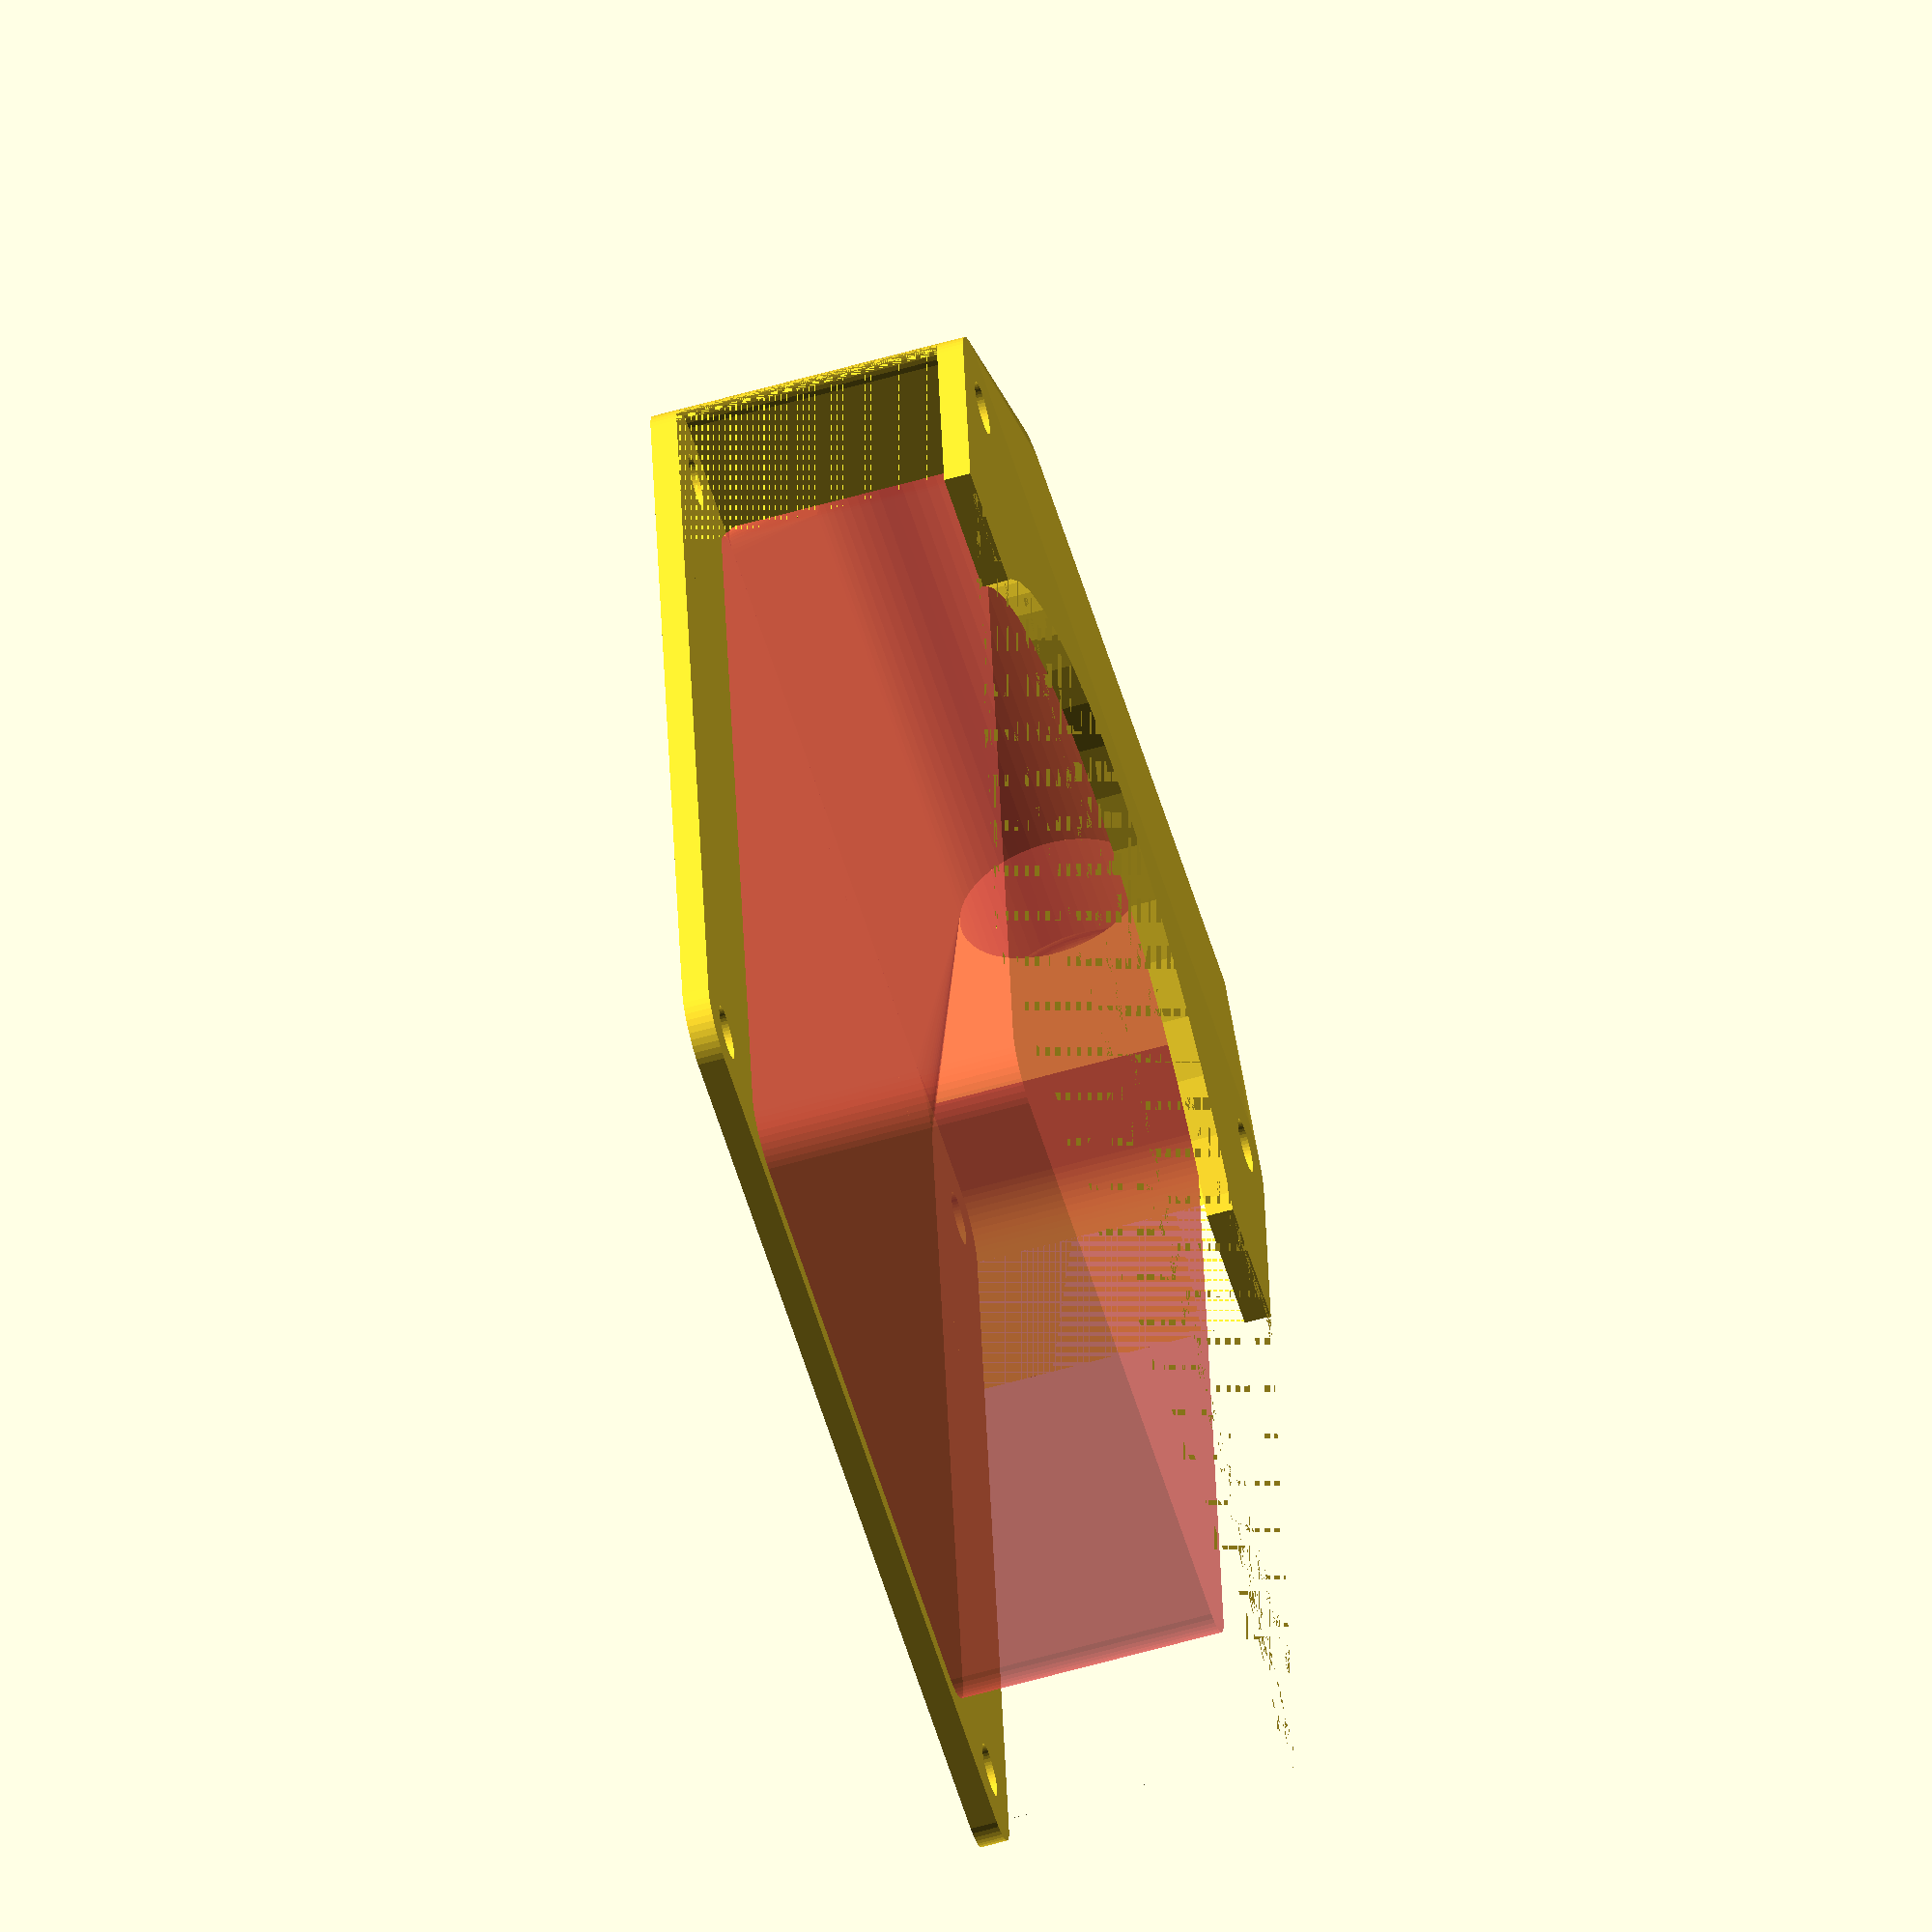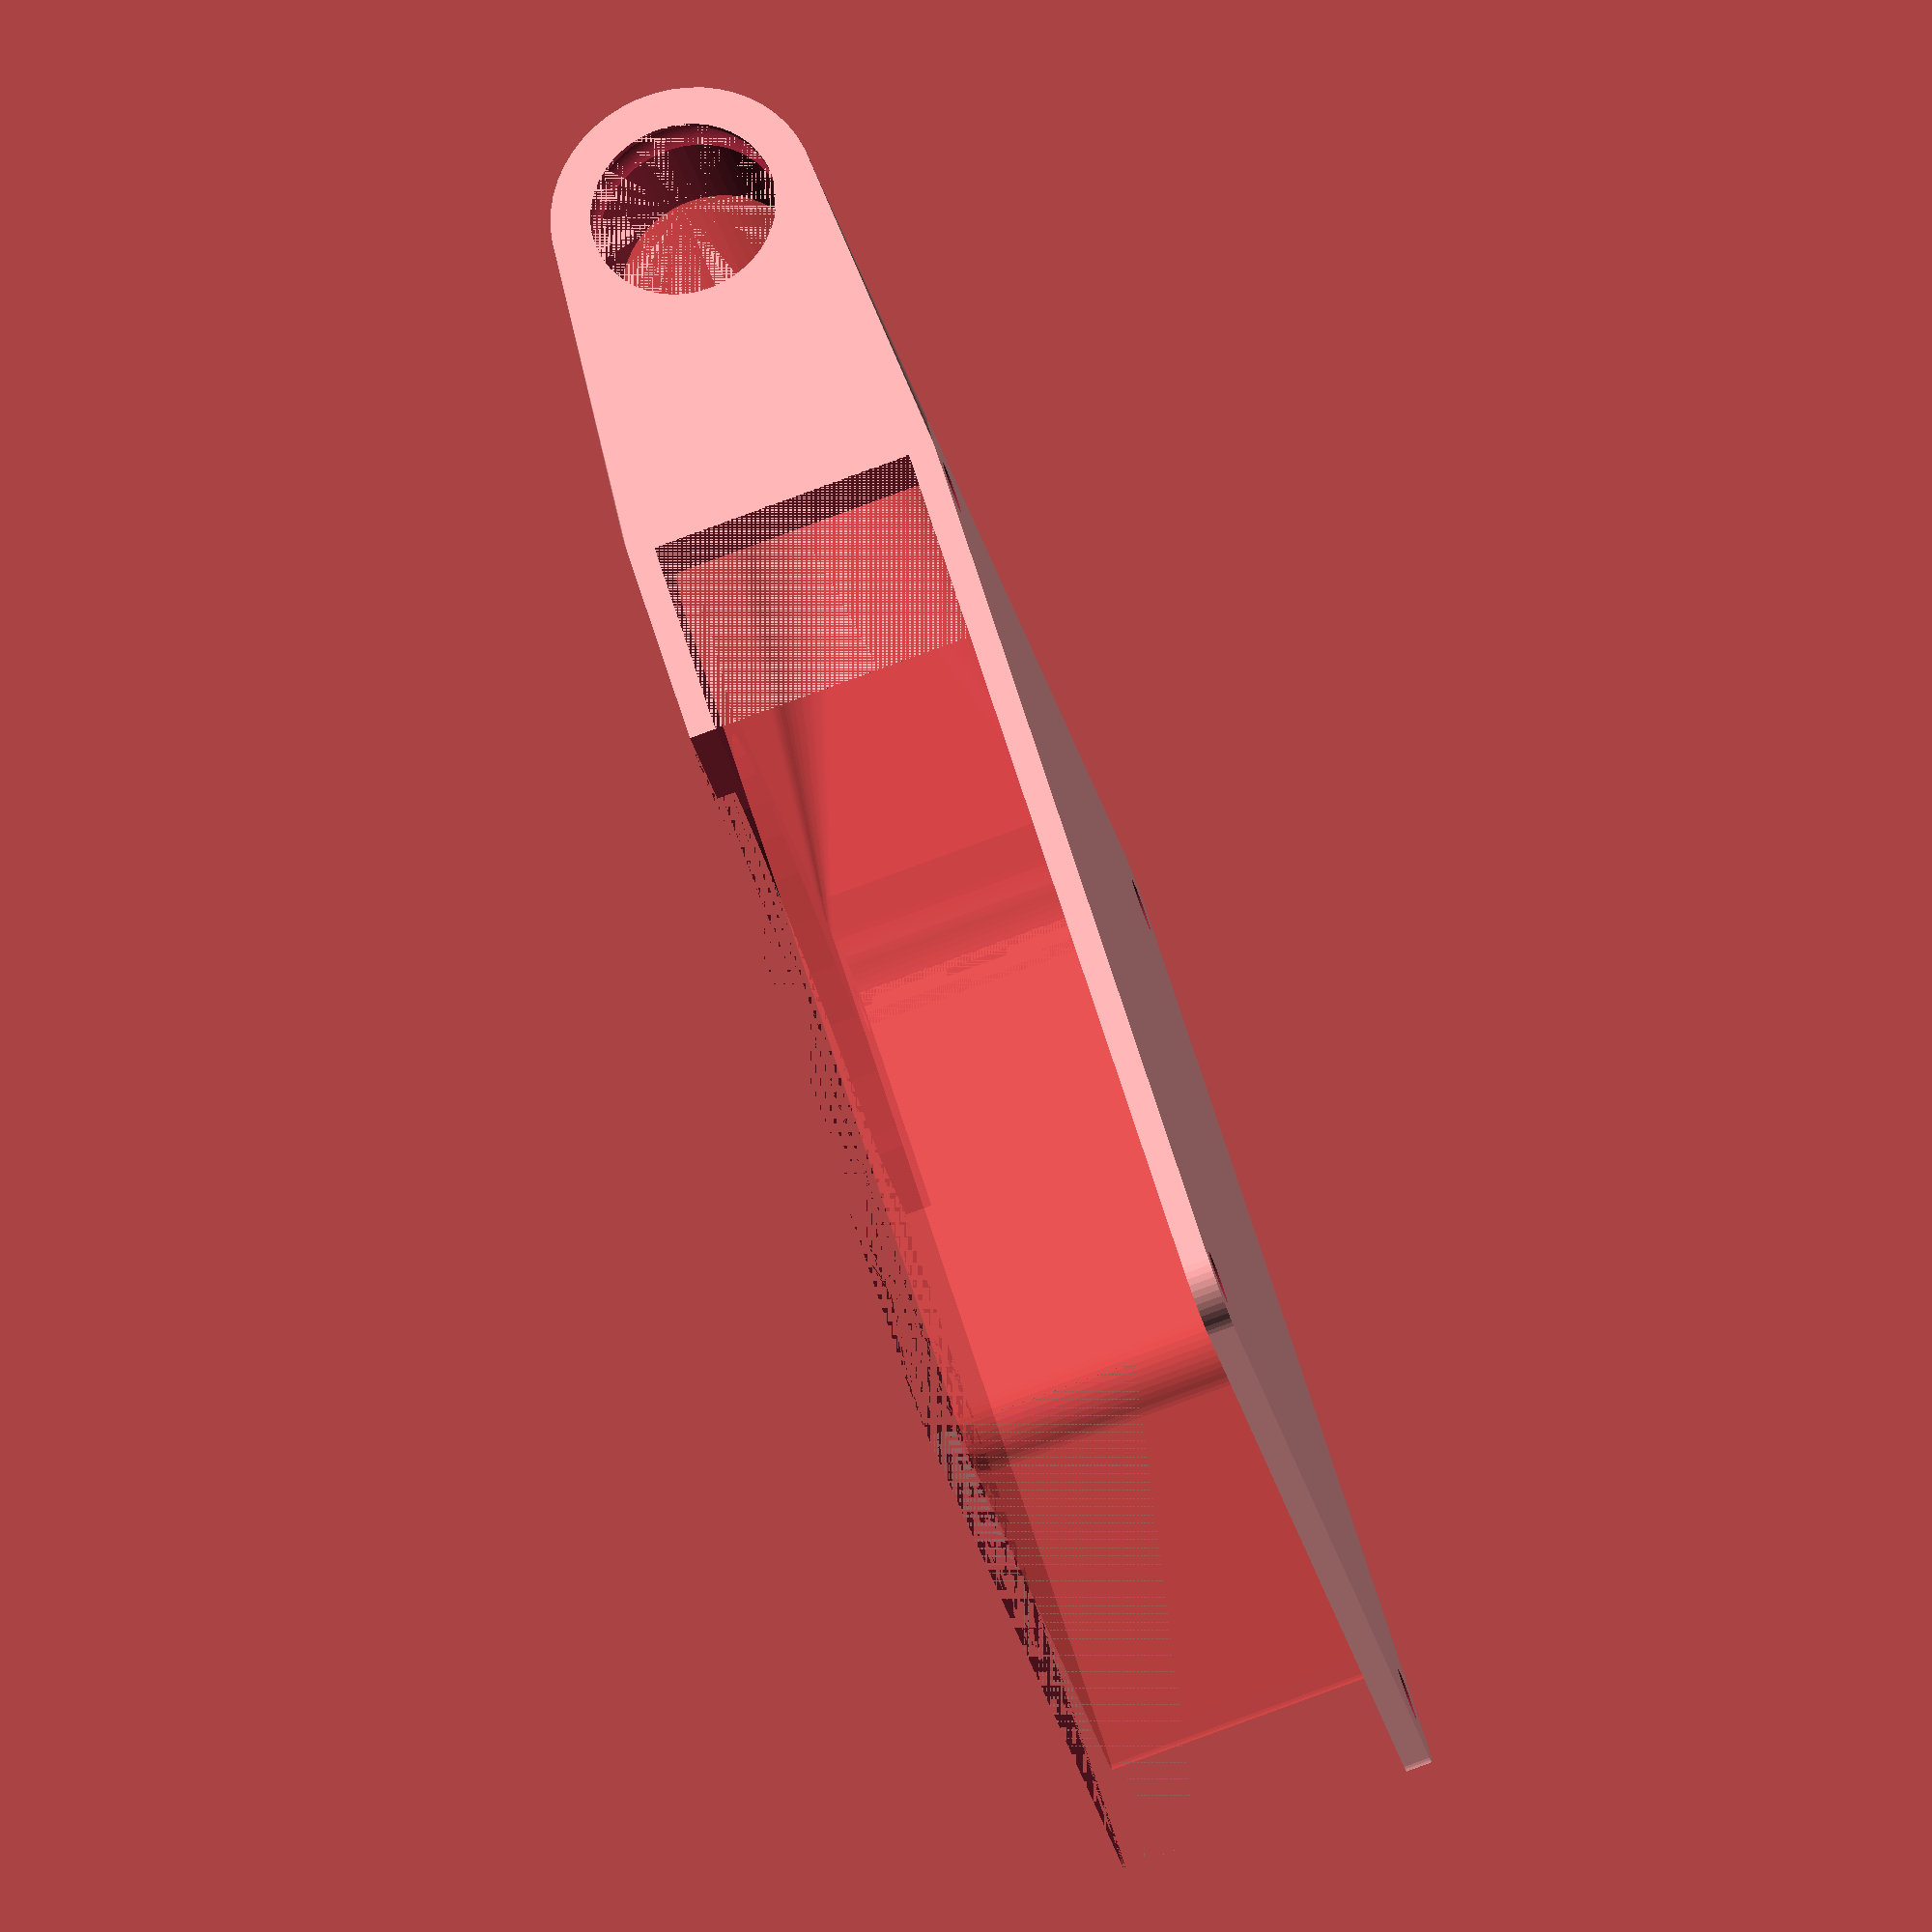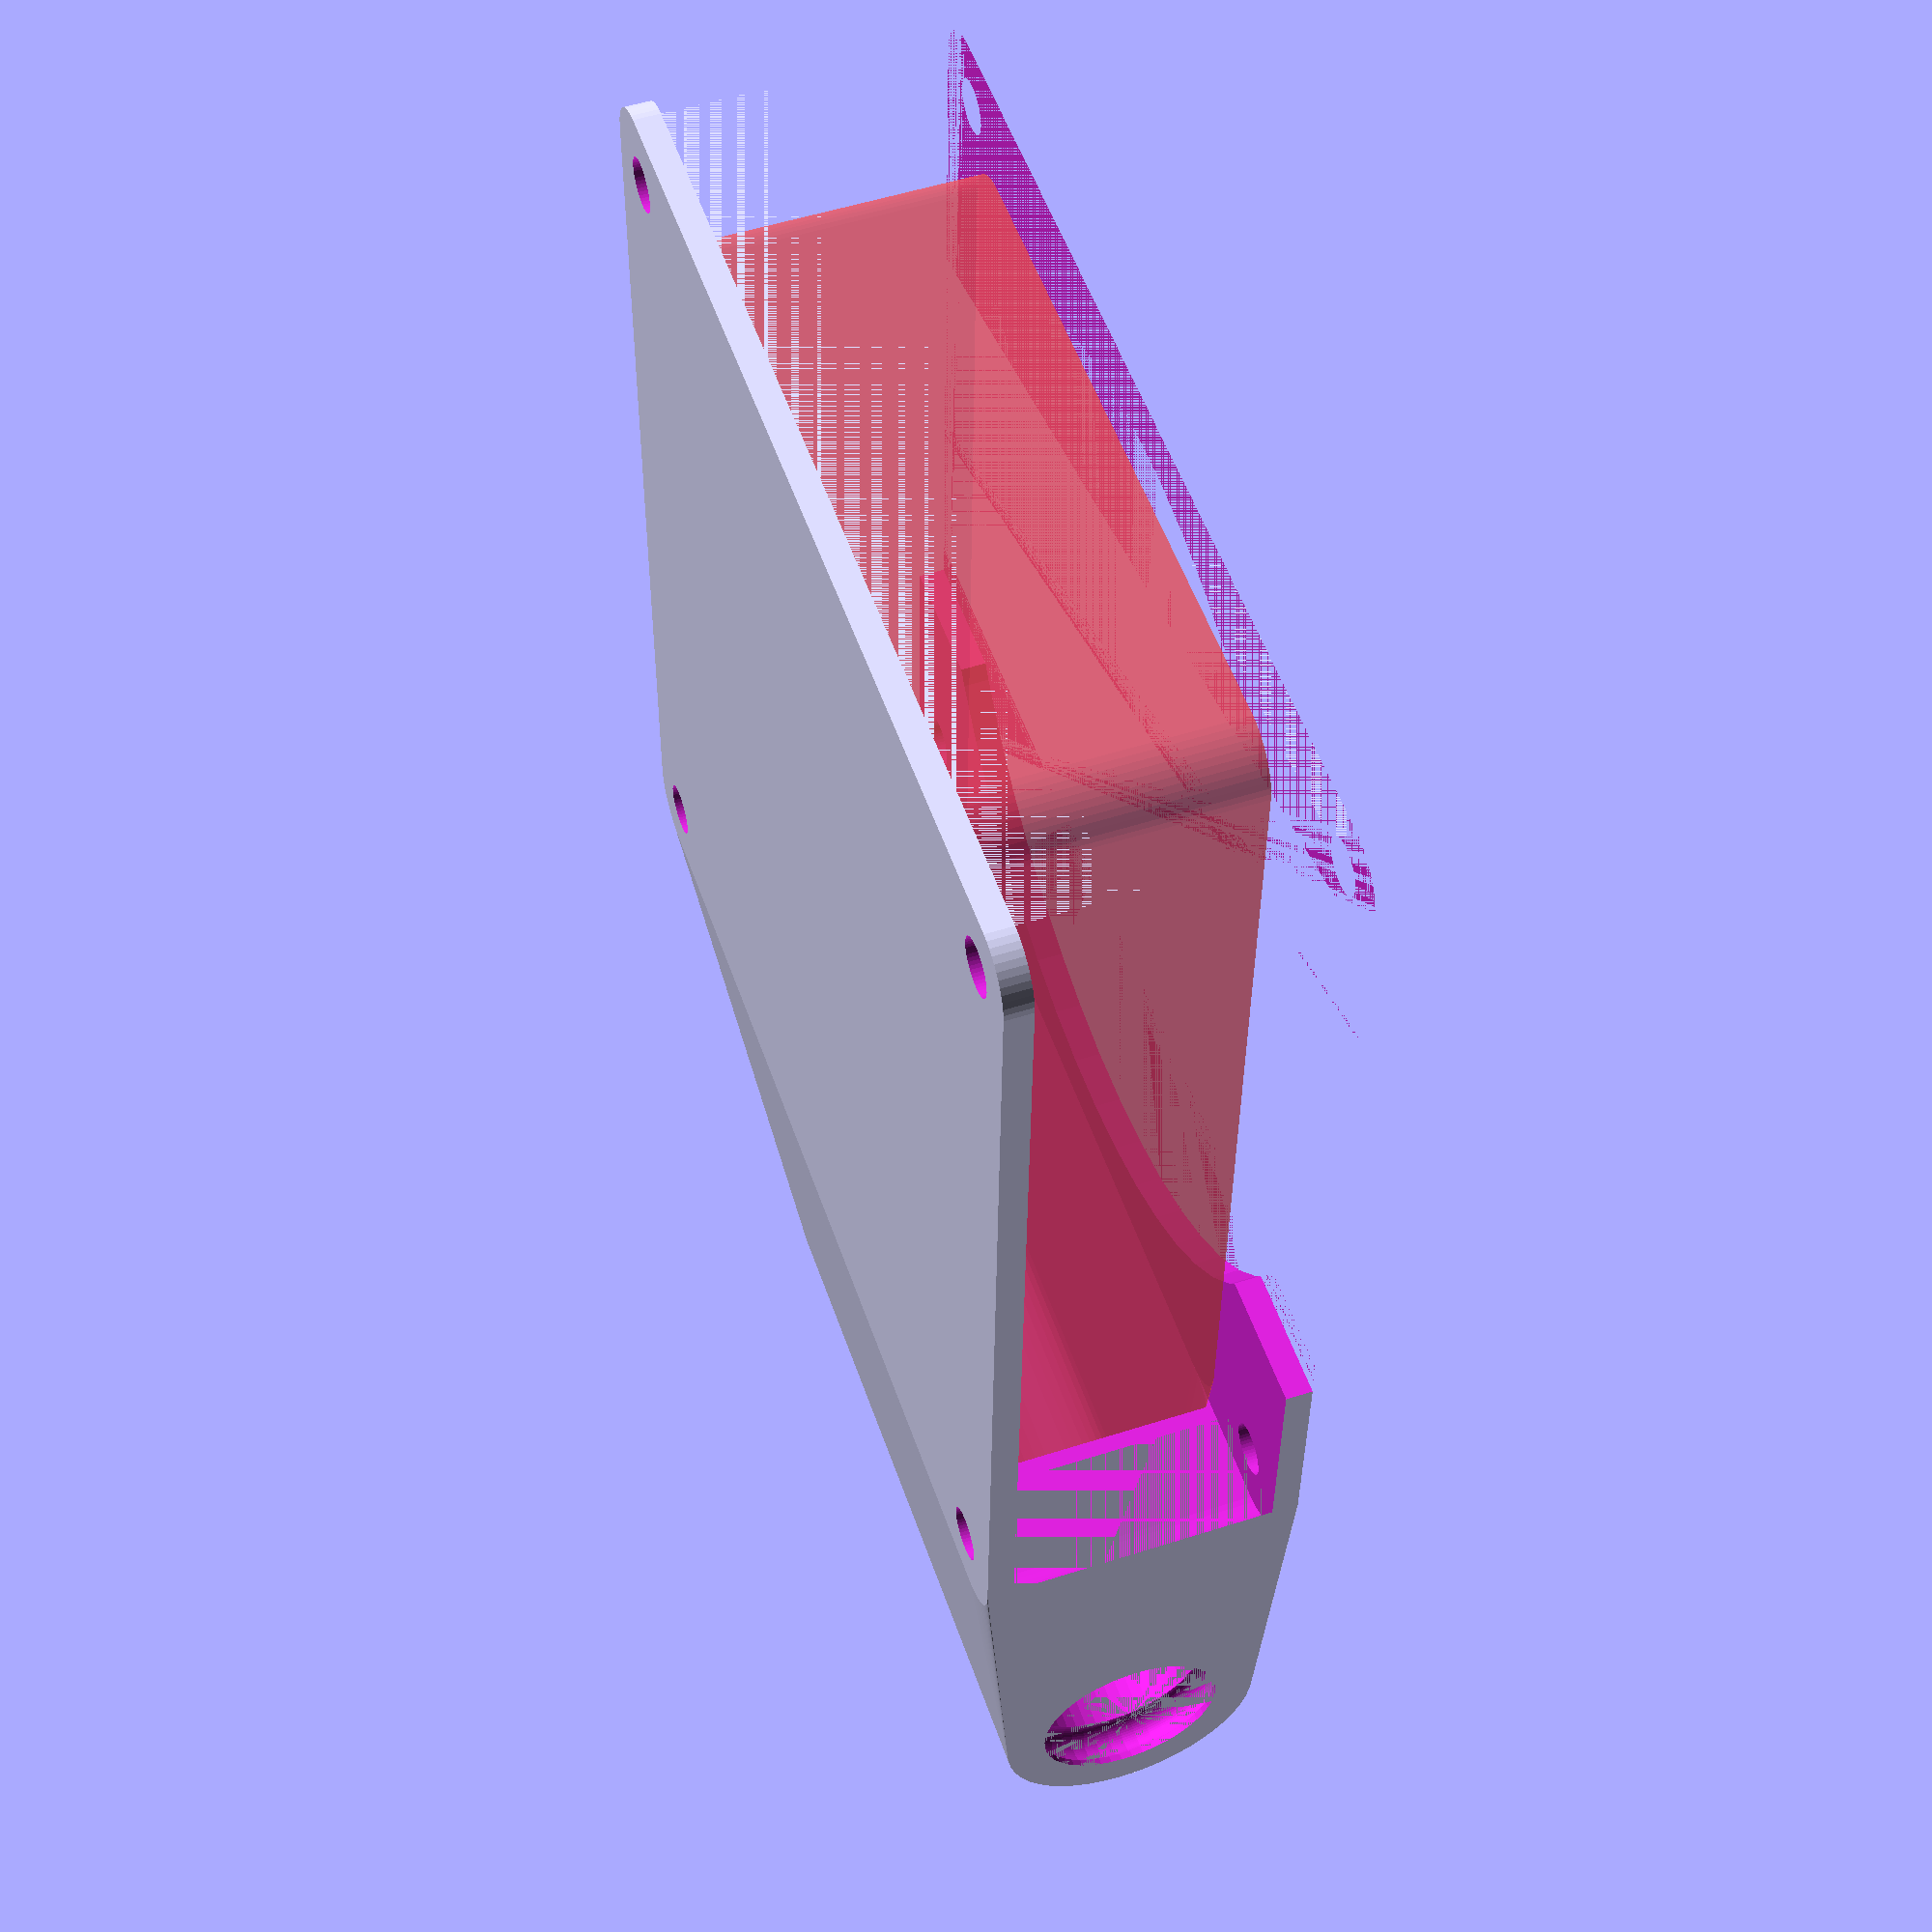
<openscad>
OUTLET_OFFSET = 6;
OUTLET_INNER_DIA = 7;
OUTLET_OUTER_DIA = 10;

FAN_SIZE = 40;
FAN_DIA = 36;
FAN_THICKNESS = 10;

FAN_OUTLET_SIZE = 30;
FAN_OUTLET_WALL_THICKNESS = 1;
FAN_OUTLET_ORING_SIZE = 1.5;
FAN_OUTLET_ORING_OFFSET = 1;

FAN_MOUNT_SPACING = 35;
FAN_MOUNT_DIA = 2;

BACKPLATE_THICKNESS = 1;
BACKPLATE_SIZE = FAN_SIZE;
BACKPLATE_CORNER_DIA = 4;

$fn = 50;

module rounded_rect(width, length, height, corner_dia) {
    hull() {
        for(i = [-1, 1]) {
            for(j = [-1, 1]) {
                translate([i*(width-corner_dia)/2, j*(length-corner_dia)/2, 0])
                cylinder(d = corner_dia, h = height);
            }
        }
    }
}

module outlet_pos() {
    translate([0, FAN_SIZE/2 + OUTLET_OFFSET + OUTLET_OUTER_DIA/2, BACKPLATE_THICKNESS + FAN_THICKNESS/2])
    rotate([0, -90, 0])
    translate([0, 0, -FAN_SIZE/2])
    union() {
        h = FAN_OUTLET_SIZE-OUTLET_OUTER_DIA/2;
        translate([0, 0, h])
        sphere(d = OUTLET_OUTER_DIA);
        cylinder(d = OUTLET_OUTER_DIA, h = h);
    }
}

module outlet_neg() {
    translate([0, FAN_SIZE/2 + OUTLET_OFFSET + OUTLET_OUTER_DIA/2, BACKPLATE_THICKNESS + FAN_THICKNESS/2])
    rotate([0, -90, 0])
    translate([0, 0, -FAN_SIZE/2])
    union() {
        h = FAN_OUTLET_SIZE-OUTLET_OUTER_DIA/2;
        translate([0, 0, h])
        sphere(d = OUTLET_INNER_DIA);
        cylinder(d = OUTLET_INNER_DIA, h = h);
        translate([0, 0, FAN_OUTLET_ORING_OFFSET])
        rotate_extrude()
        translate([-OUTLET_INNER_DIA/2, 0, 0])
        circle(d = FAN_OUTLET_ORING_SIZE);
    }
}

module mounting_holes() {
    for(i = [-1, 1]) {
        for(j = [-1, 1]) {
            translate([i * FAN_MOUNT_SPACING/2, j * FAN_MOUNT_SPACING/2, 0])
            cylinder(d = FAN_MOUNT_DIA, h = FAN_THICKNESS * 3, center = true);
        }
    }
}

module backplate() {
    rounded_rect(BACKPLATE_SIZE, BACKPLATE_SIZE, BACKPLATE_THICKNESS, BACKPLATE_CORNER_DIA);
}

module fan_outlet_pos() {
    rounded_rect(FAN_SIZE, FAN_SIZE, 2 * BACKPLATE_THICKNESS + FAN_THICKNESS, BACKPLATE_CORNER_DIA);
}

module fan_outlet_neg() {
    hull() {
        translate([0, FAN_OUTLET_WALL_THICKNESS/2, BACKPLATE_THICKNESS])
        rounded_rect(FAN_OUTLET_SIZE - FAN_OUTLET_WALL_THICKNESS * 2, FAN_SIZE - FAN_OUTLET_WALL_THICKNESS, FAN_THICKNESS, BACKPLATE_CORNER_DIA);    
        
        intersection() {
            rounded_rect(FAN_OUTLET_SIZE - FAN_OUTLET_WALL_THICKNESS * 2, FAN_SIZE * 2, FAN_THICKNESS, BACKPLATE_CORNER_DIA);
            
            outlet_neg();
        }
    }
}

module fan_neg() {
    translate([0, 0, BACKPLATE_THICKNESS])
    union() {
        rounded_rect(FAN_SIZE, FAN_SIZE, FAN_THICKNESS, BACKPLATE_CORNER_DIA);
        cutout = FAN_SIZE * 0.75;
        delta = (FAN_SIZE - cutout)/2;
        translate([0, -delta, 0])
        rounded_rect(FAN_SIZE * 2, cutout, FAN_THICKNESS + BACKPLATE_THICKNESS, BACKPLATE_CORNER_DIA);
        cylinder(d = FAN_DIA, h = FAN_THICKNESS + BACKPLATE_THICKNESS);
    }
}

difference() {
    union() {
        backplate();

        hull() {
            fan_outlet_pos();
            outlet_pos();
        }
    }
    
    outlet_neg();
    #fan_outlet_neg();
    fan_neg();
    mounting_holes();
}
</openscad>
<views>
elev=60.9 azim=353.3 roll=286.2 proj=o view=solid
elev=262.9 azim=234.6 roll=69.9 proj=o view=wireframe
elev=307.5 azim=178.3 roll=250.9 proj=p view=solid
</views>
